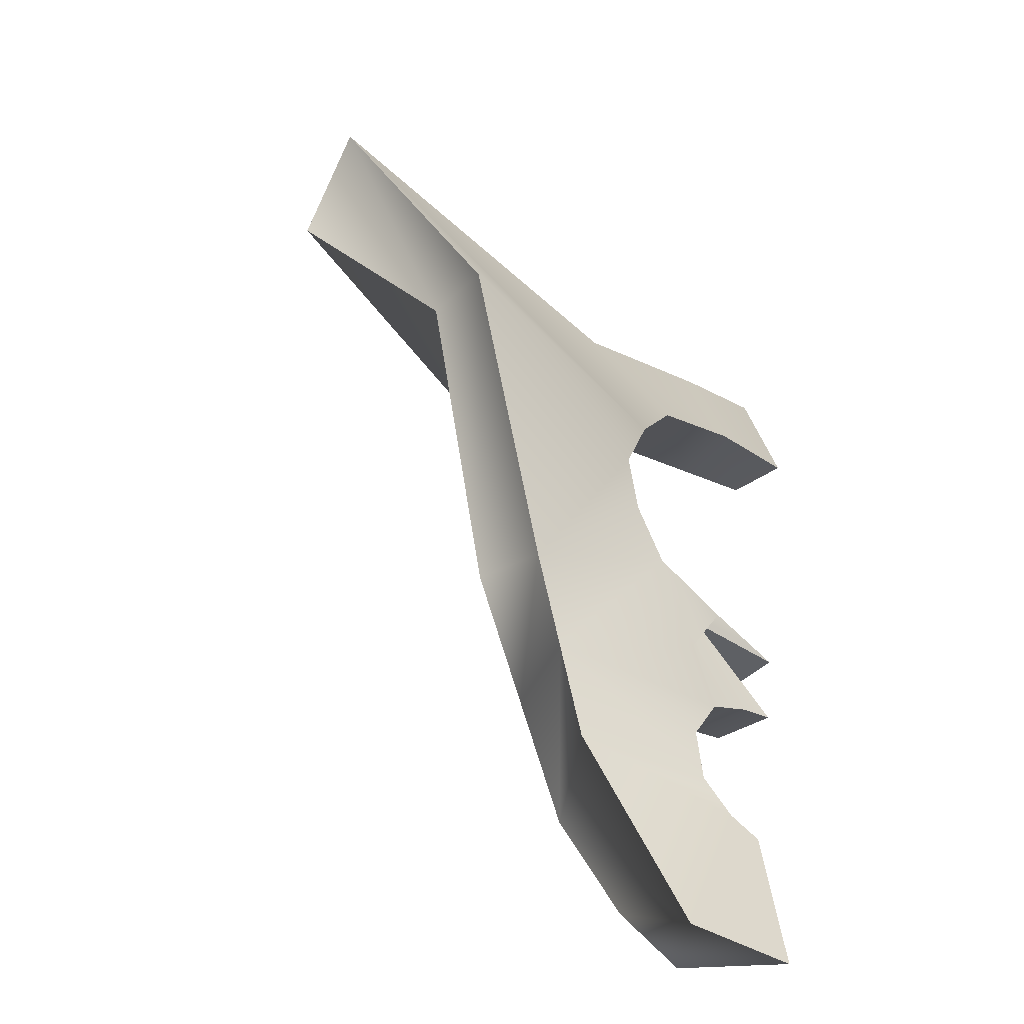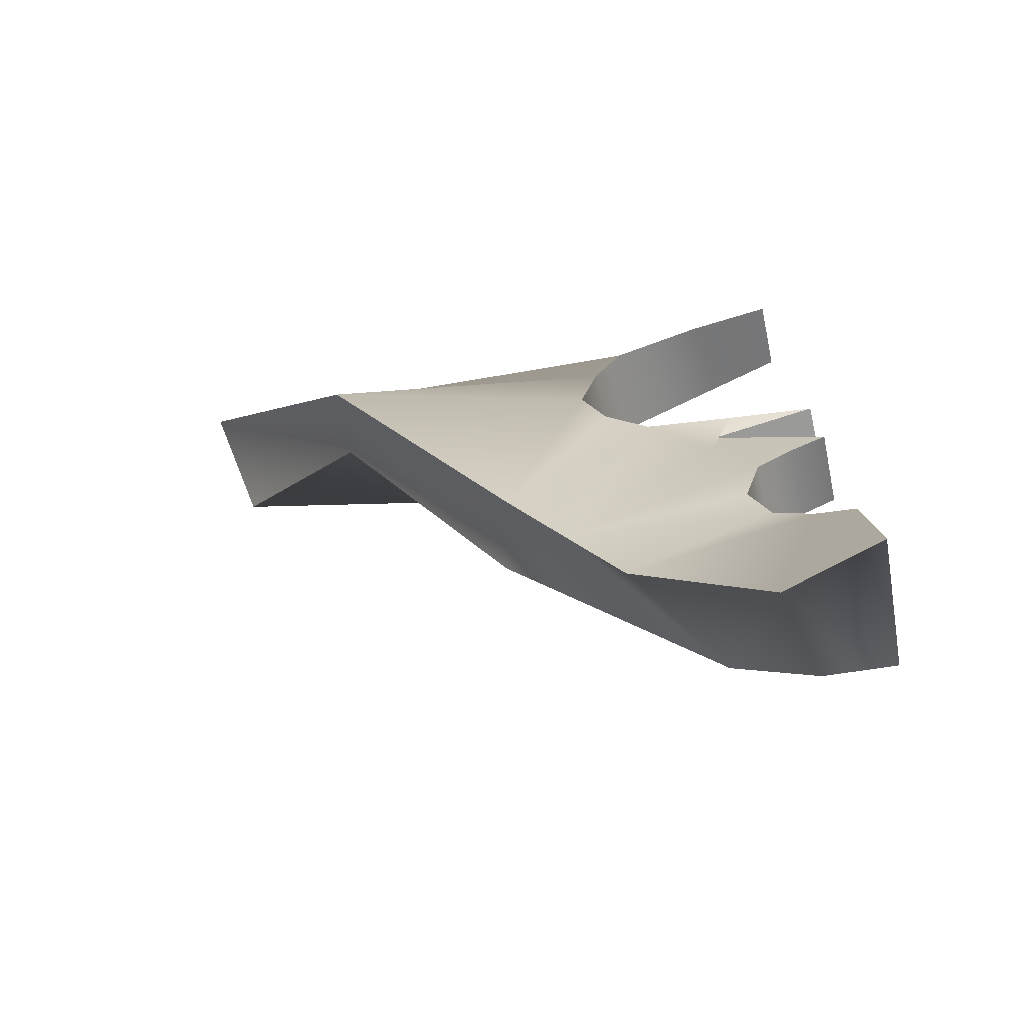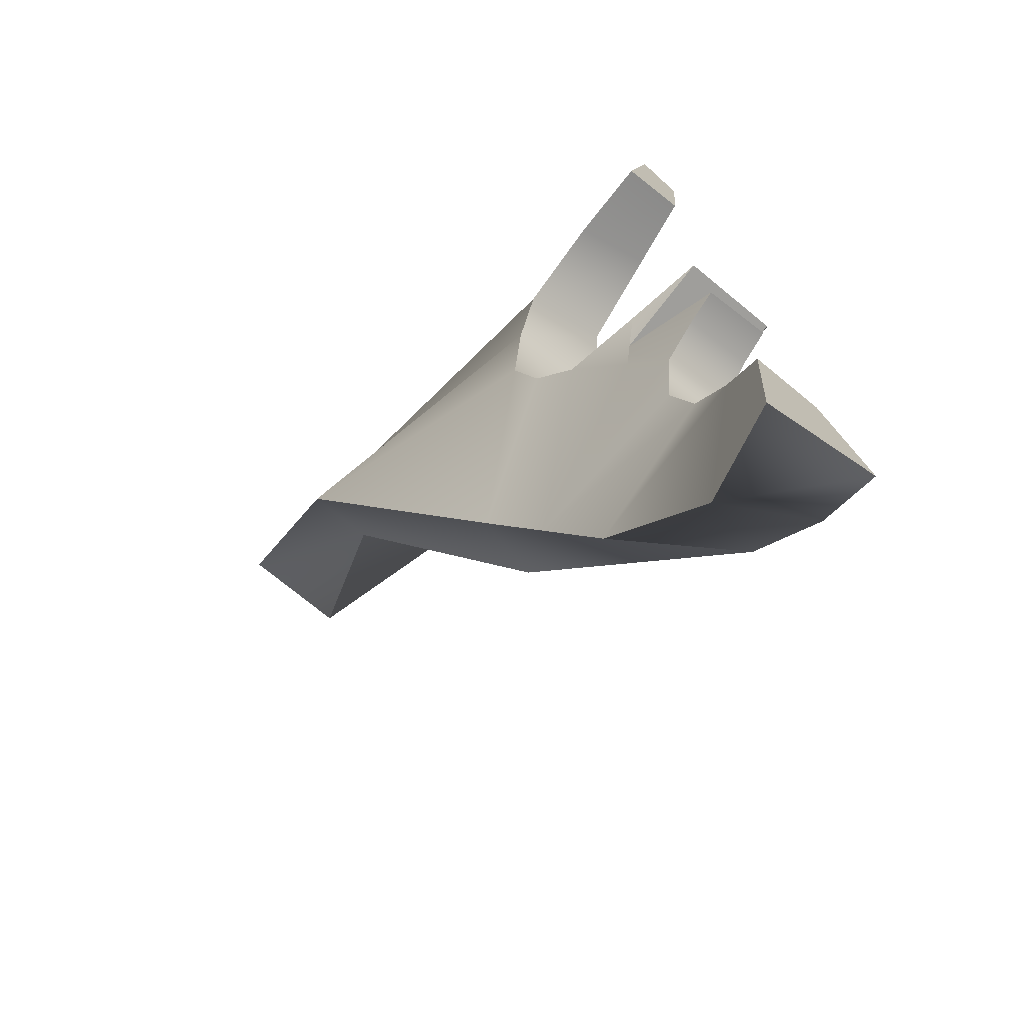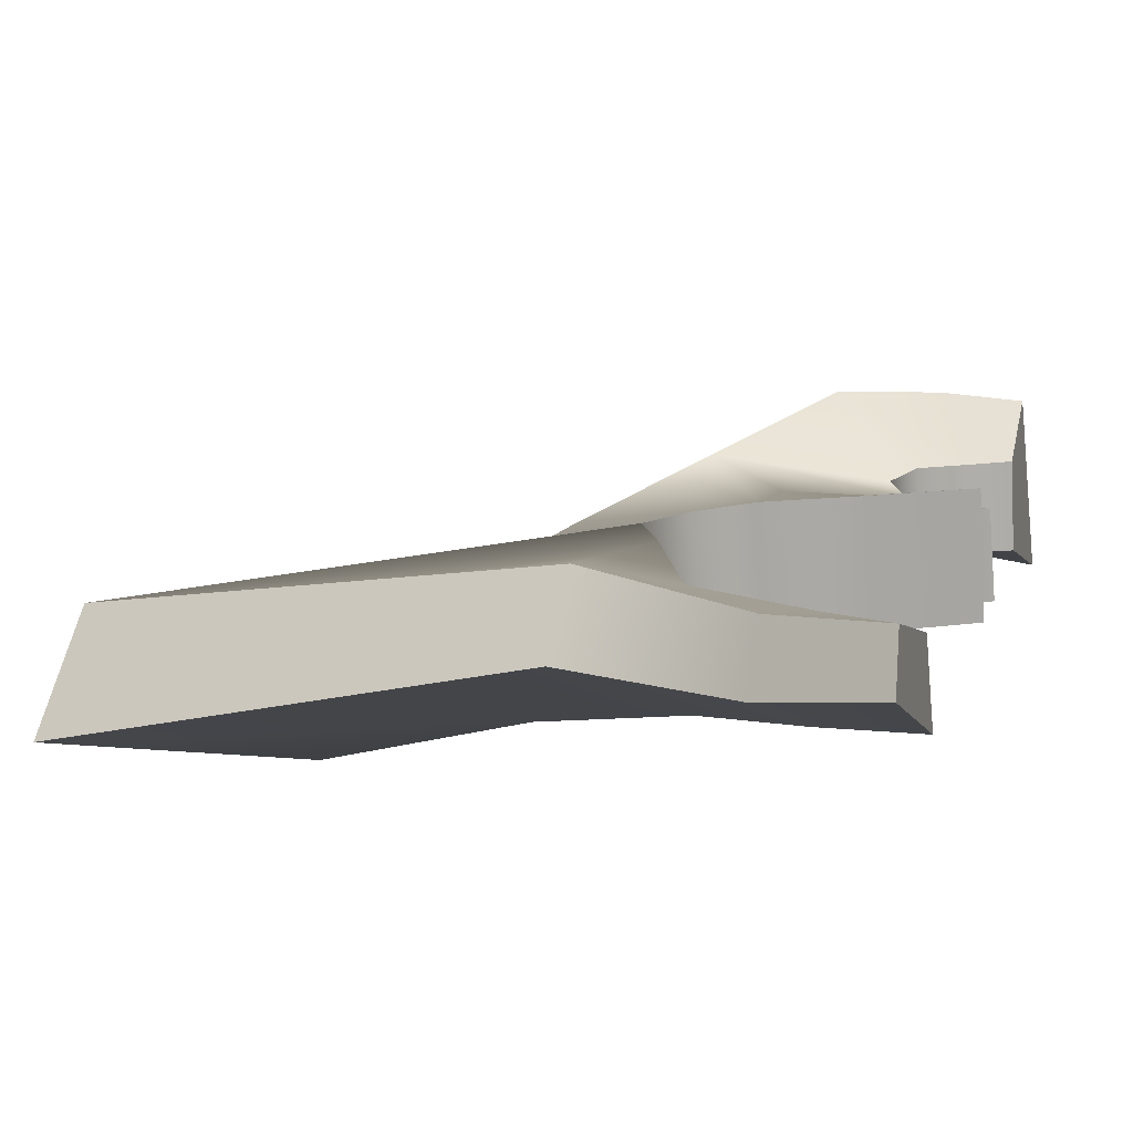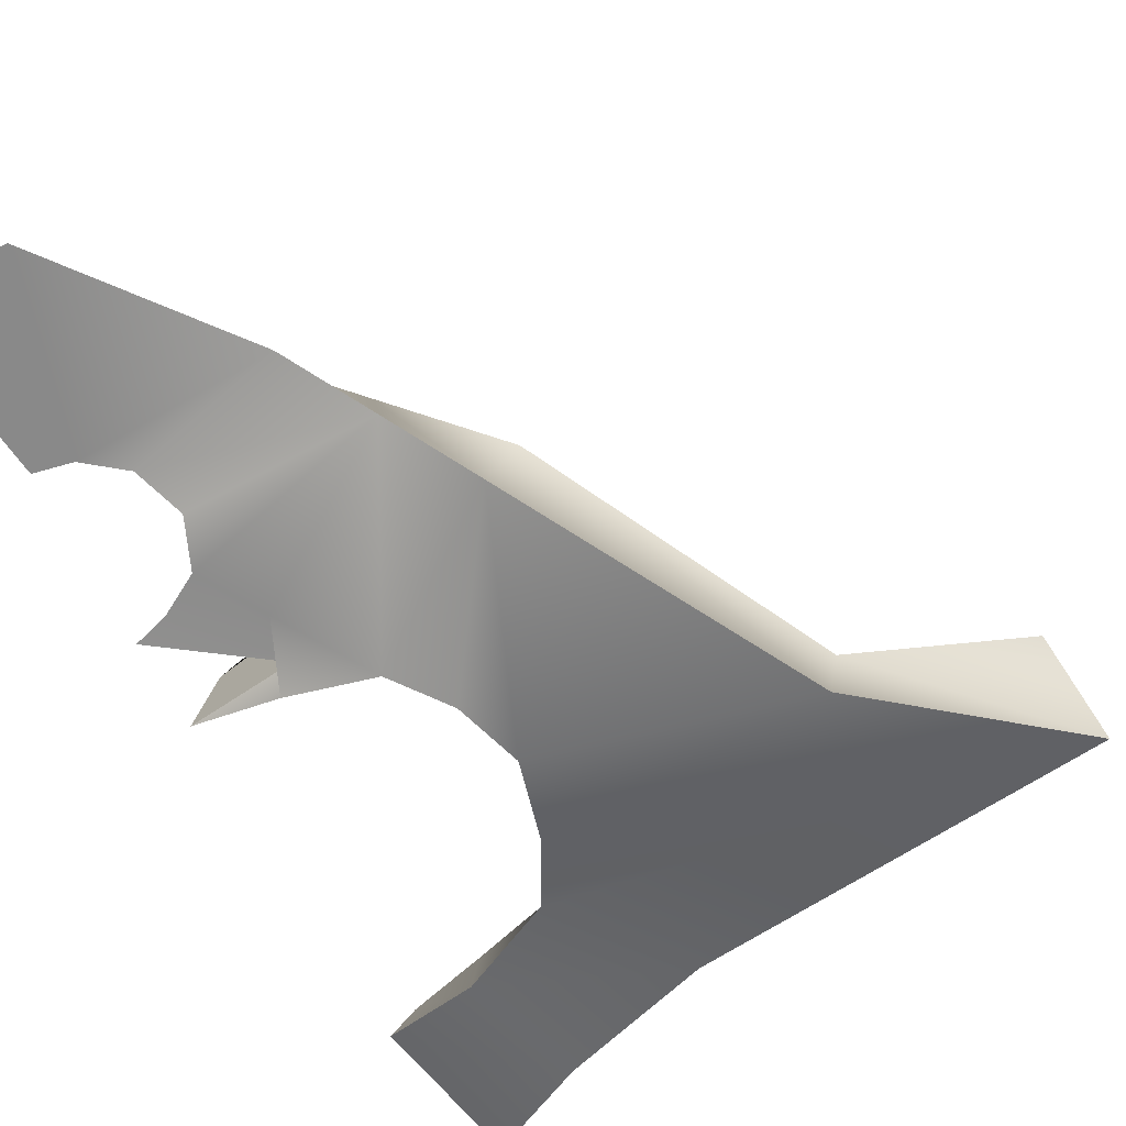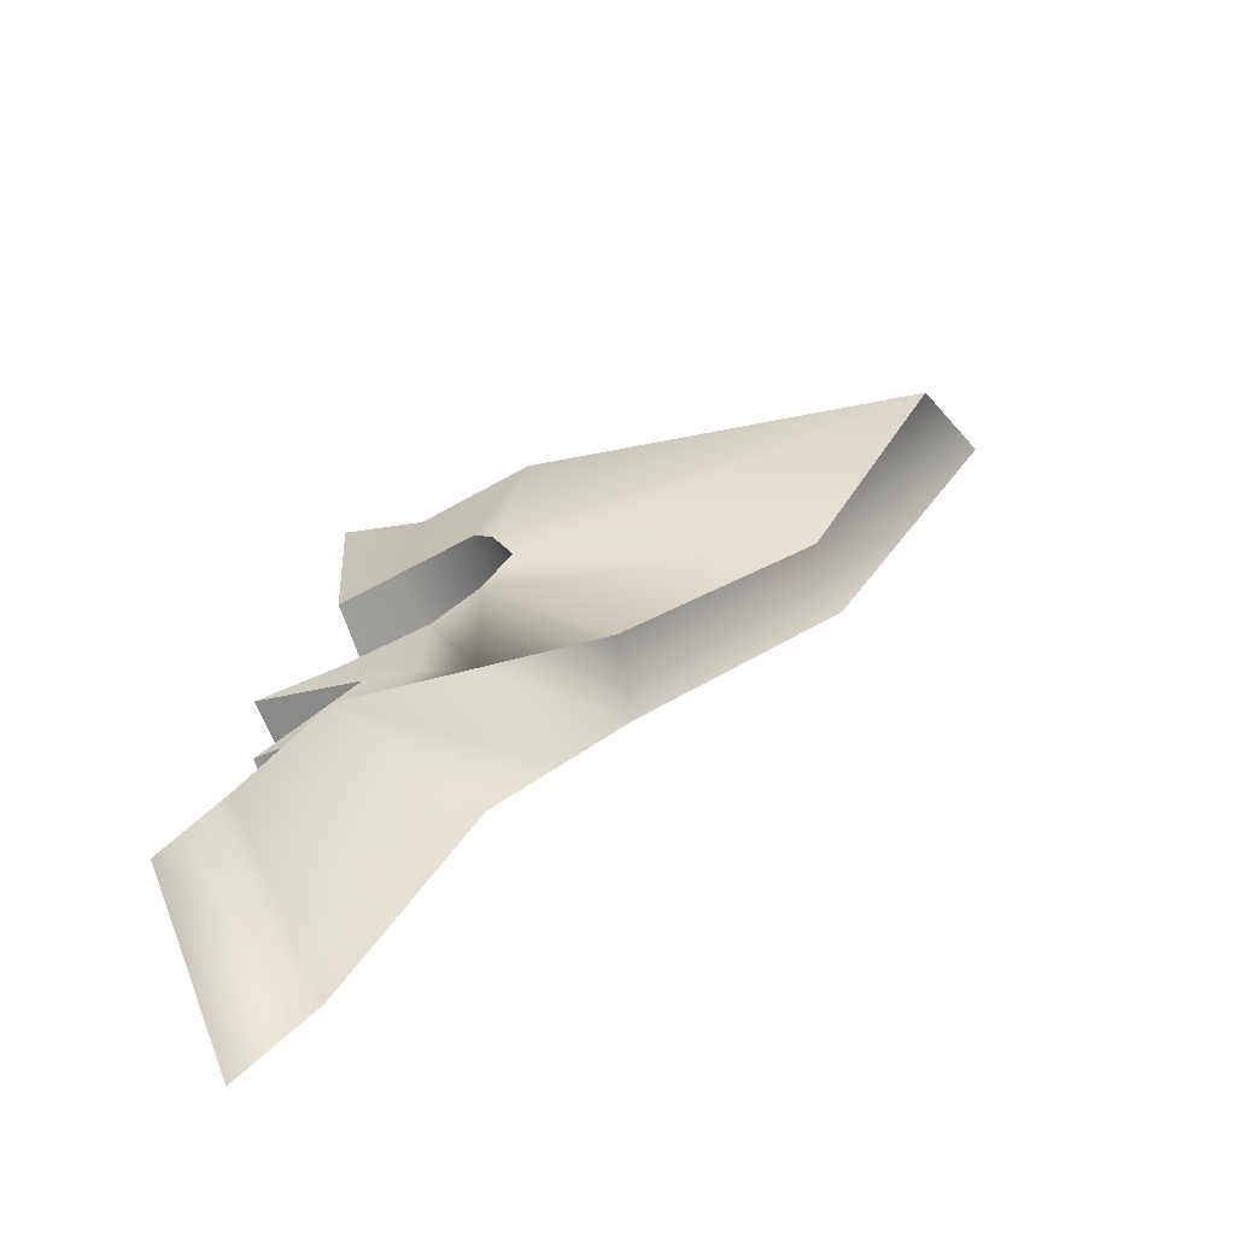
<metadata>
{"format":"obj","ext":"obj","renderer":"f3d","projection":"perspective","resolution":1024,"background":"white","views":[{"elev":-55.8,"azim":-38.9,"up":"+Z"},{"elev":-76.7,"azim":13.7,"up":"+Z"},{"elev":-71.1,"azim":49.0,"up":"+Z"},{"elev":1.5,"azim":14.5,"up":"+Y"},{"elev":-59.2,"azim":-150.1,"up":"+Y"},{"elev":-59.9,"azim":-155.7,"up":"+Z"}]}
</metadata>
<code>
v -3.409 -3.992 7.305
v -3.385 -4.471 7.203
v -4.509 -4.305 8.325
v -4.376 -3.615 7.994
v -2.353 -3.217 5.694
v -2.228 -3.713 5.55
v -1.007 -2.448 4.716
v -1.53 -3.307 4.5
v -1.875 -3.508 5.018
v -1.672 -2.828 5.199
v -0.662 -3.312 3.274
v -0.4637 -2.441 4.161
v 0 -2.489 3.894
v 0 -3.512 3.172
v -0.5251 -2.907 4.798
v -0.6324 -2.985 5.19
v -0.6281 -3.51 5.009
v -0.5102 -3.425 4.689
v -0.5011 -3.601 5.309
v -0.5002 -3.073 5.484
v -0.2653 -2.886 4.609
v -0.2587 -3.409 4.487
v -0.2264 -3.11 5.694
v -0.2267 -3.631 5.454
v 0 -2.865 4.541
v 0 -3.393 4.435
v 0 -3.14 5.755
v 0 -3.656 5.512
v -1.634 -3.207 7.203
v -1.572 -4.021 7.032
v -1.428 -3.934 6.612
v -1.463 -3.152 6.806
v -1.175 -3.486 8.275
v -1.214 -4.137 7.893
v -1.431 -4.082 7.527
v -1.432 -3.288 7.712
v -0.4983 -3.603 8.396
v -0.5862 -4.158 8.179
v -0.5645 -3.805 6.135
v 0 -3.75 6.072
v 0 -3.027 6.236
v -0.5699 -3.065 6.327
v -1.147 -3.855 6.267
v -1.157 -3.1 6.484
v 0 -3.689 8.485
v 0 -4.175 8.249
v -0.7088 -3.715 6.013
v -0.7275 -3.089 6.084
v 0 -3.606 9.412
v 0 -3.935 9.509
v -1.607 -3.377 8.768
v -1.679 -3.842 8.946
v -0.7007 -3.974 9.161
v -0.6727 -3.588 9.029
v -0.7908 -3.732 6.004
v -0.9871 -3.088 5.995
v -1.146 -3.04 5.851
v -0.7646 -3.705 5.7
f 1 2 3 4
f 2 1 5 6
f 7 8 9 10
f 11 8 7 12
f 13 14 11 12
f 15 16 17 18
f 19 17 16 20
f 21 15 18 22
f 19 20 23 24
f 25 21 22 26
f 23 27 28 24
f 29 30 31 32
f 33 34 35 36
f 37 38 34 33
f 39 40 41 42
f 43 39 42 44
f 32 31 43 44
f 35 30 29 36
f 45 46 38 37
f 40 47 48 41
f 26 14 13 25
f 45 49 50 46
f 51 4 3 52
f 10 9 6 5
f 30 2 6 31
f 35 3 2 30
f 36 4 51 33
f 46 50 53 38
f 37 54 49 45
f 55 24 28 47
f 41 48 56 42
f 29 1 4 36
f 34 52 3 35
f 38 53 52 34
f 33 51 54 37
f 49 54 53 50
f 54 51 52 53
f 25 13 12 21
f 22 11 14 26
f 9 8 18 17
f 22 18 8 11
f 7 15 21 12
f 43 31 6 9
f 32 5 1 29
f 16 15 7 10
f 57 44 42 56
f 10 5 32 44
f 57 10 44
f 19 24 55 58
f 19 58 9 17
f 47 28 27 48
f 56 48 27 23
f 20 57 56 23
f 20 16 10 57
f 39 55 47 40
f 58 55 39 43
f 9 58 43

</code>
